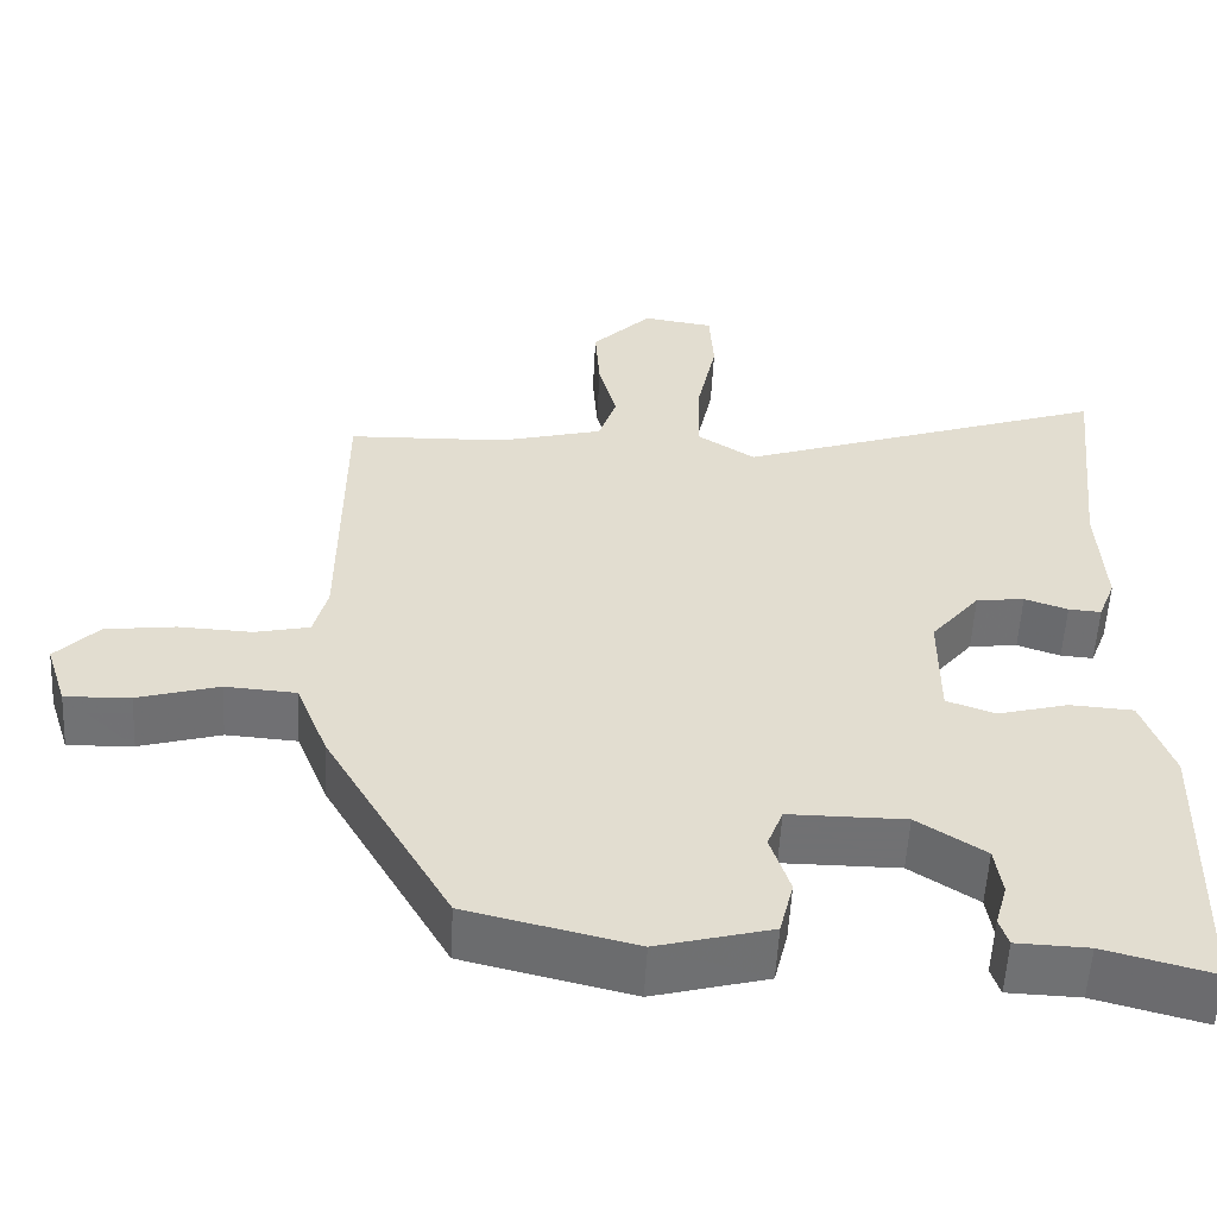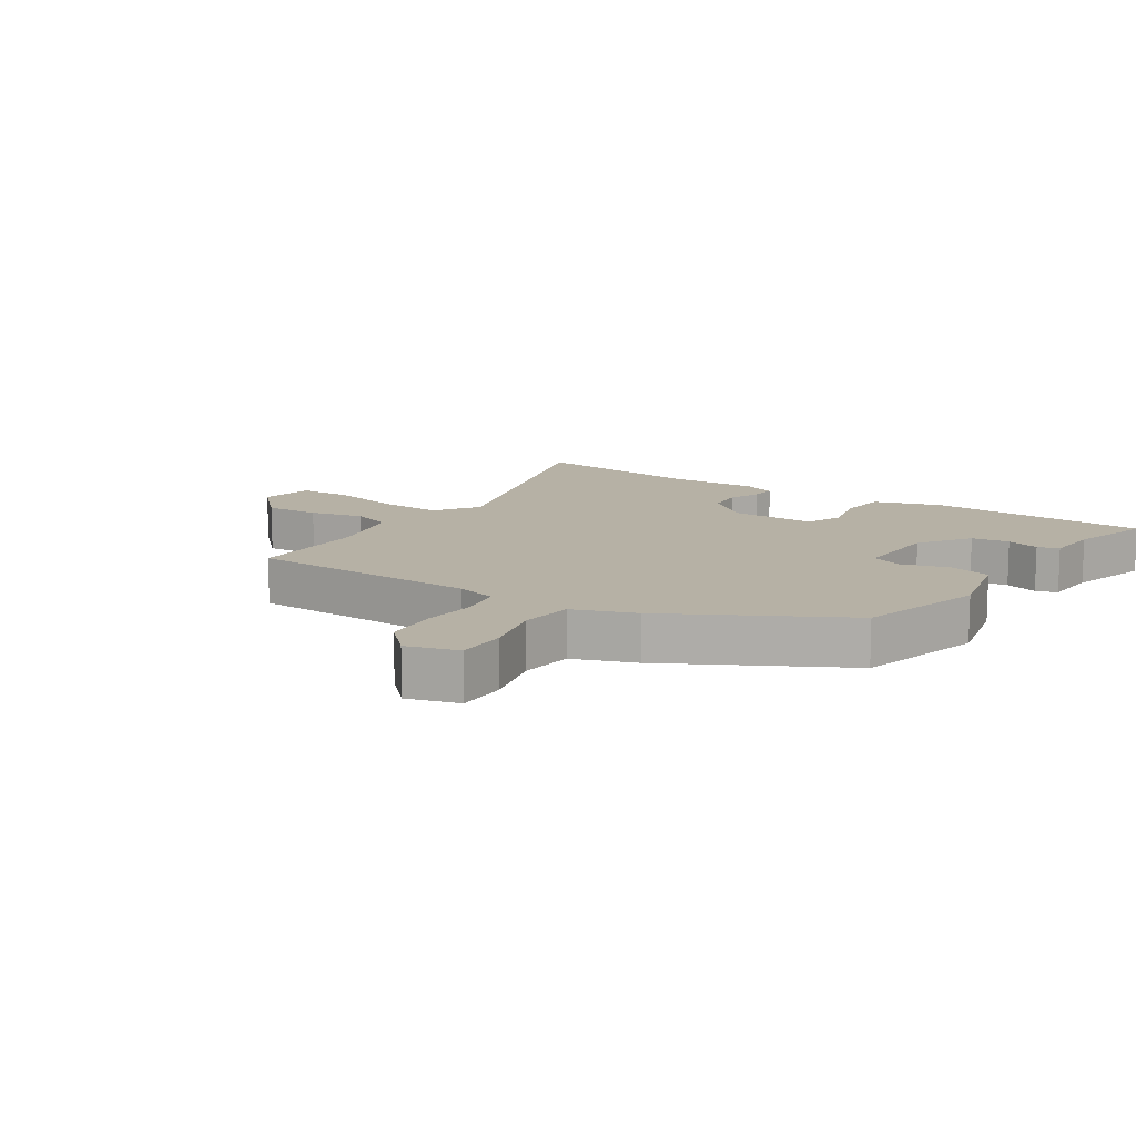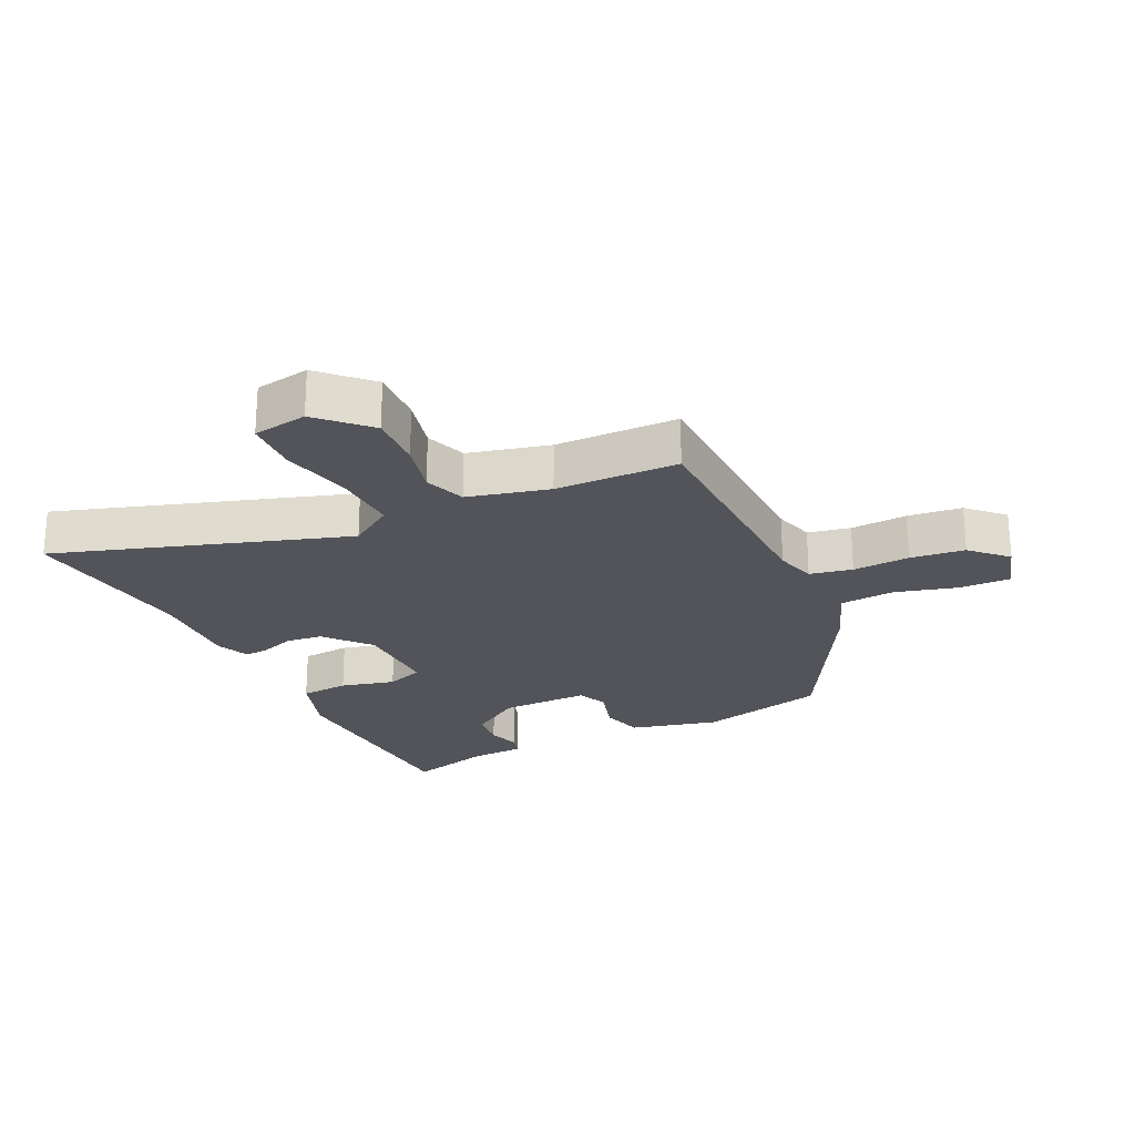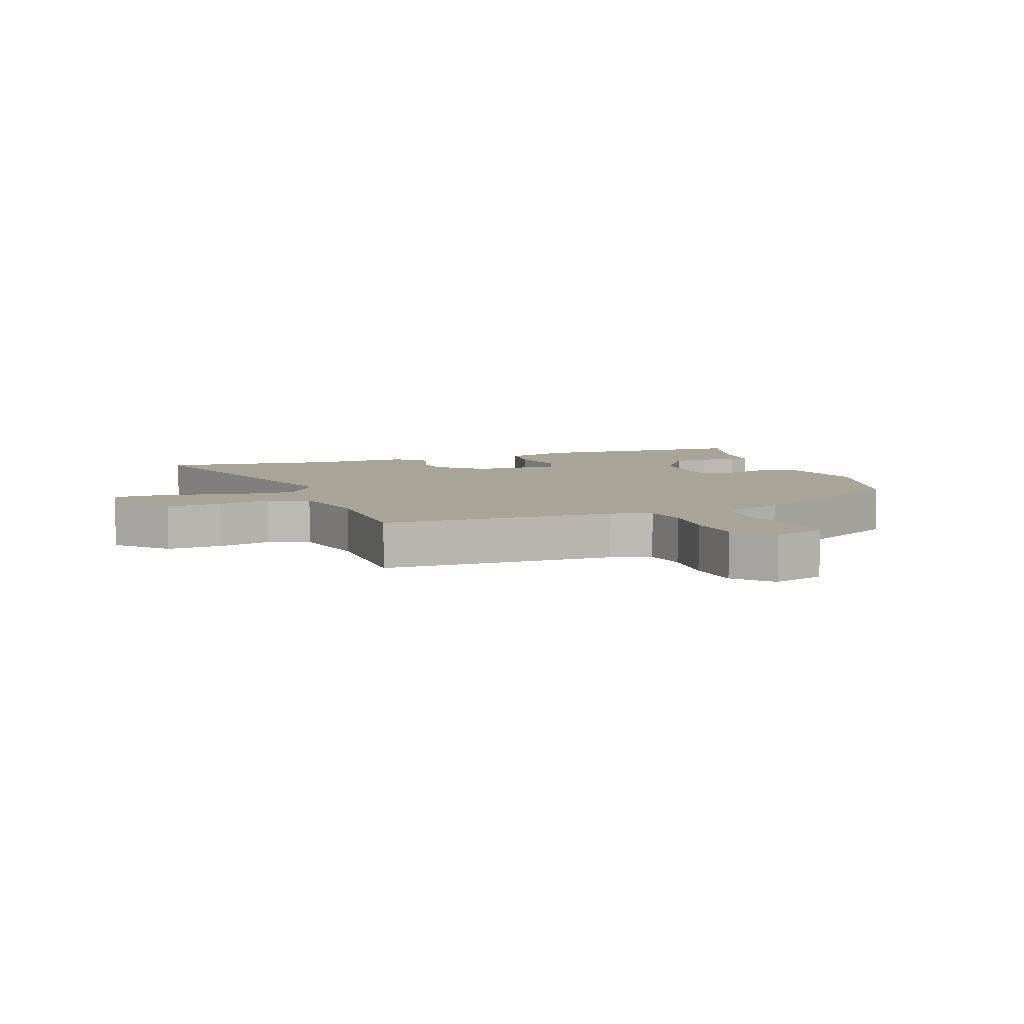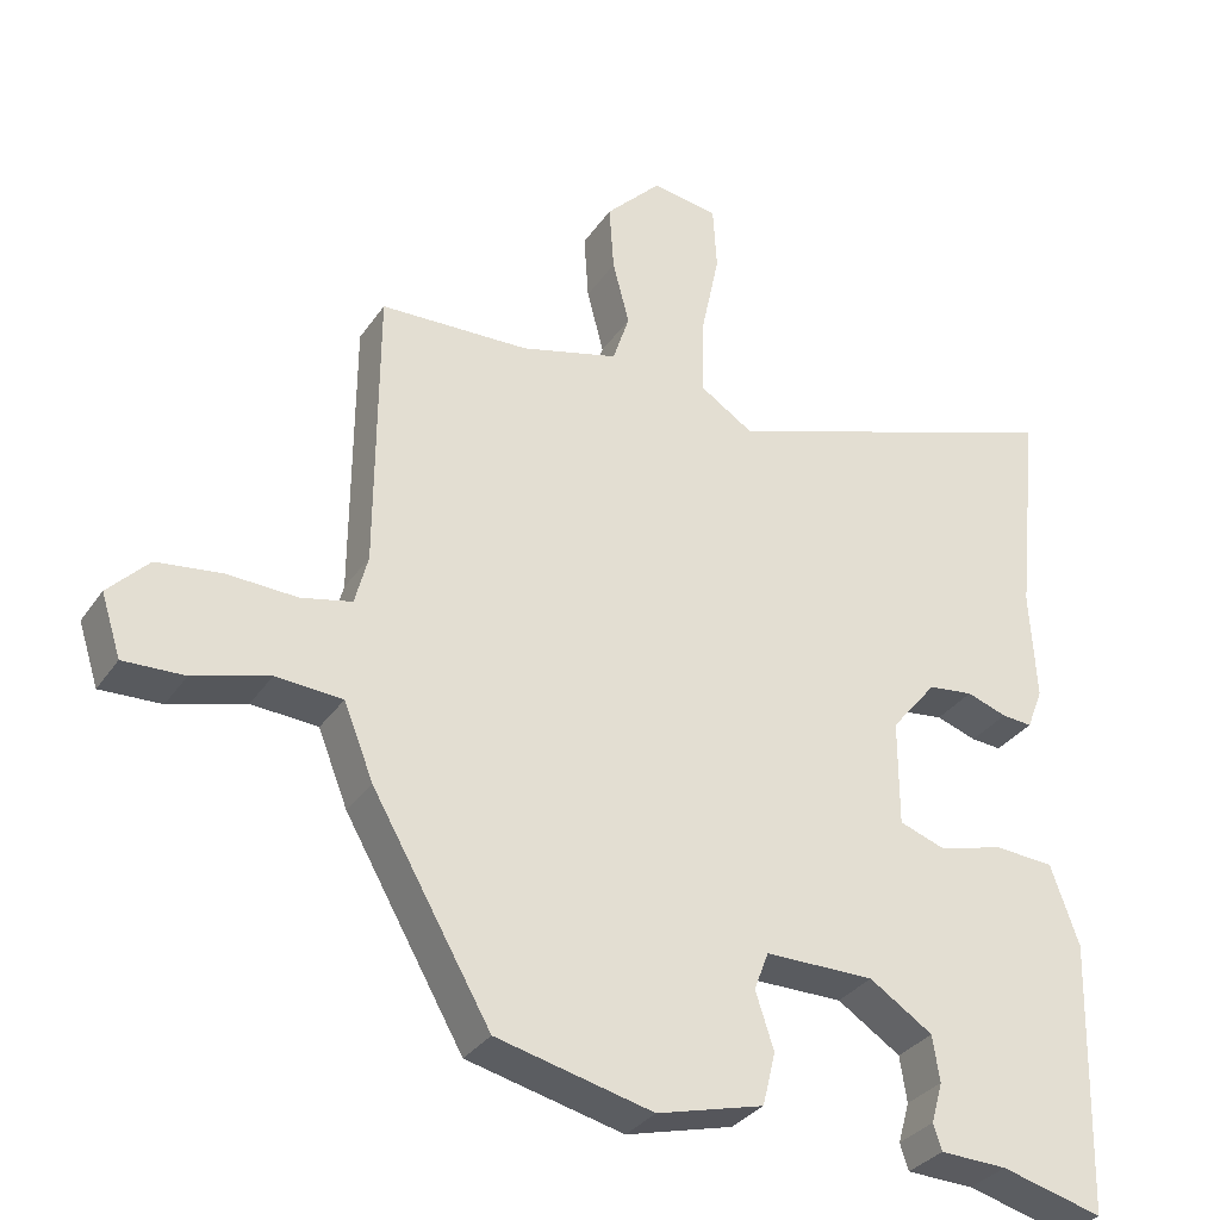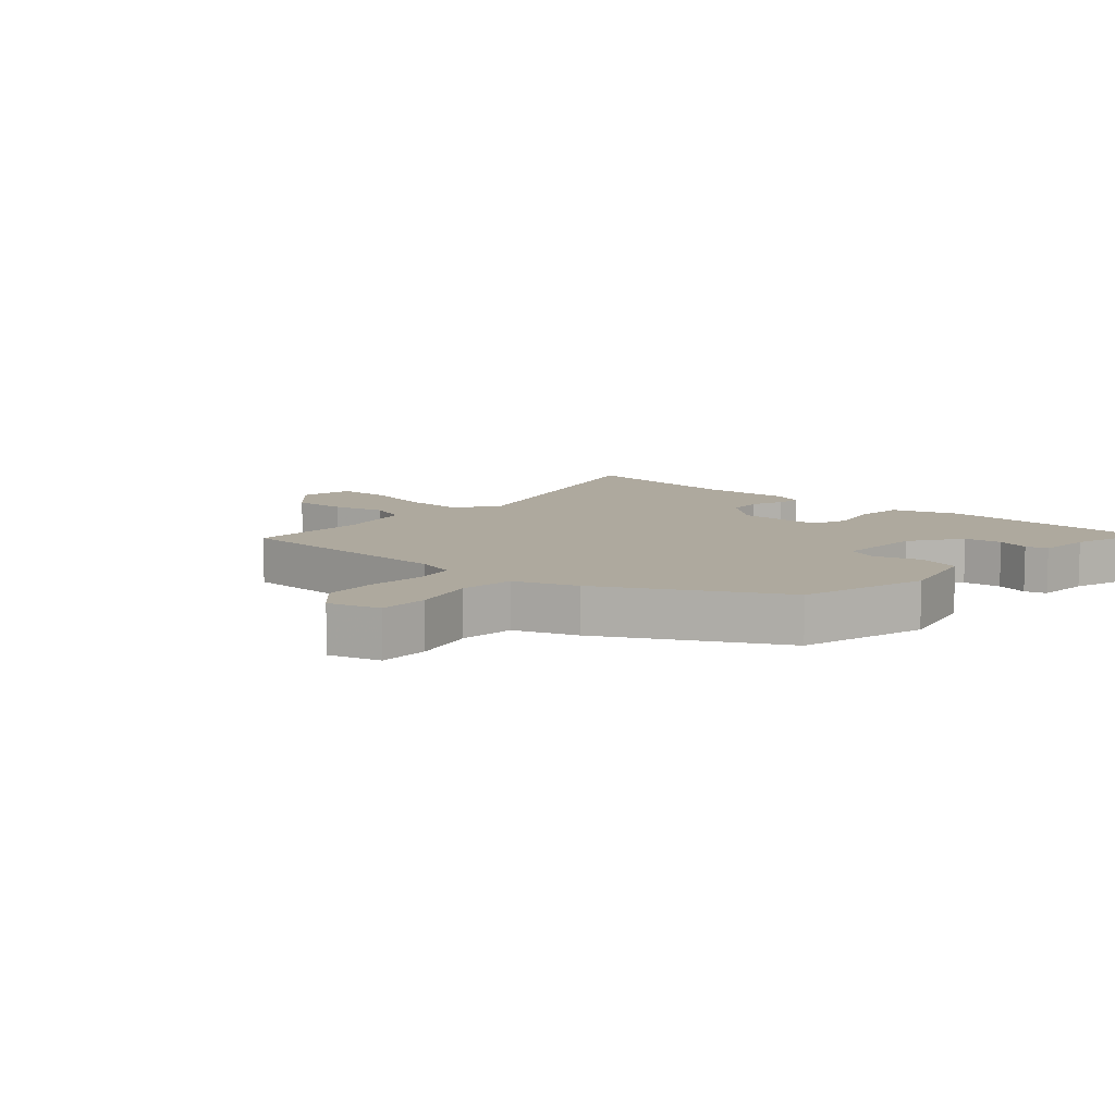
<metadata>
{"format":"obj","ext":"obj","renderer":"f3d","projection":"perspective","resolution":1024,"background":"white","views":[{"elev":-55.3,"azim":177.0,"up":"+Z"},{"elev":12.0,"azim":124.9,"up":"+Y"},{"elev":-23.7,"azim":26.6,"up":"+Y"},{"elev":7.0,"azim":71.5,"up":"+Y"},{"elev":-32.3,"azim":151.2,"up":"+Z"},{"elev":9.0,"azim":133.3,"up":"+Y"}]}
</metadata>
<code>
v 0.3 0.07 -0.467
v 0.095 0.07 -0.516
v -0.045 0.07 -0.479
v -0.062 0.07 -0.41
v -0.038 0.07 -0.336
v -0.057 0.07 -0.286
v -0.2 0.07 -0.286
v -0.283 0.07 -0.34
v -0.292 0.07 -0.4
v -0.277 0.07 -0.453
v -0.288 0.07 -0.487
v -0.376 0.07 -0.49
v -0.509 0.07 -0.525
v -0.519 0.07 -0.169
v -0.482 0.07 -0.064
v -0.404 0.07 -0.059
v -0.318 0.07 -0.082
v -0.258 0.07 -0.061
v -0.258 0.07 0.078
v -0.318 0.07 0.151
v -0.377 0.07 0.158
v -0.43 0.07 0.14
v -0.47 0.07 0.137
v -0.491 0.07 0.191
v -0.483 0.07 0.337
v -0.513 0.07 0.62
v -0.055 0.07 0.463
v 0.016 0.07 0.509
v 0.013 0.07 0.611
v -0.011 0.07 0.725
v -0.006 0.07 0.811
v 0.081 0.07 0.824
v 0.154 0.07 0.749
v 0.148 0.07 0.661
v 0.126 0.07 0.577
v 0.148 0.07 0.511
v 0.276 0.07 0.477
v 0.471 0.07 0.47
v 0.473 0.07 0.098
v 0.49 0.07 0.033
v 0.557 0.07 0.018
v 0.648 0.07 0.022
v 0.734 0.07 0.011
v 0.787 0.07 -0.044
v 0.761 0.07 -0.125
v 0.681 0.07 -0.122
v 0.581 0.07 -0.093
v 0.494 0.07 -0.099
v 0.455 0.07 -0.197
v 0.3 0 -0.467
v 0.095 0 -0.516
v -0.045 0 -0.479
v -0.062 0 -0.41
v -0.038 0 -0.336
v -0.057 0 -0.286
v -0.2 0 -0.286
v -0.283 0 -0.34
v -0.292 0 -0.4
v -0.277 0 -0.453
v -0.288 0 -0.487
v -0.376 0 -0.49
v -0.509 0 -0.525
v -0.519 0 -0.169
v -0.482 0 -0.064
v -0.404 0 -0.059
v -0.318 0 -0.082
v -0.258 0 -0.061
v -0.258 0 0.078
v -0.318 0 0.151
v -0.377 0 0.158
v -0.43 0 0.14
v -0.47 0 0.137
v -0.491 0 0.191
v -0.483 0 0.337
v -0.513 0 0.62
v -0.055 0 0.463
v 0.016 0 0.509
v 0.013 0 0.611
v -0.011 0 0.725
v -0.006 0 0.811
v 0.081 0 0.824
v 0.154 0 0.749
v 0.148 0 0.661
v 0.126 0 0.577
v 0.148 0 0.511
v 0.276 0 0.477
v 0.471 0 0.47
v 0.473 0 0.098
v 0.49 0 0.033
v 0.557 0 0.018
v 0.648 0 0.022
v 0.734 0 0.011
v 0.787 0 -0.044
v 0.761 0 -0.125
v 0.681 0 -0.122
v 0.581 0 -0.093
v 0.494 0 -0.099
v 0.455 0 -0.197
f 48 49 1 2
f 44 45 46 47
f 44 47 48
f 41 42 43 44
f 40 41 44 48
f 39 40 48 2
f 37 38 39 2
f 32 33 34 35
f 30 31 32 35
f 29 30 35 36
f 28 29 36
f 27 28 36 37
f 25 26 27
f 21 22 23 24
f 20 21 24 25
f 14 15 16 17
f 12 13 14 17
f 12 17 18
f 9 10 11 12
f 8 9 12 18
f 7 8 18
f 6 7 18 19
f 2 3 4 5
f 2 5 6
f 37 2 6 19
f 20 25 27 37
f 19 20 37
f 51 50 98 97
f 96 95 94 93
f 97 96 93
f 93 92 91 90
f 97 93 90 89
f 51 97 89 88
f 51 88 87 86
f 84 83 82 81
f 84 81 80 79
f 85 84 79 78
f 85 78 77
f 86 85 77 76
f 76 75 74
f 73 72 71 70
f 74 73 70 69
f 66 65 64 63
f 66 63 62 61
f 67 66 61
f 61 60 59 58
f 67 61 58 57
f 67 57 56
f 68 67 56 55
f 54 53 52 51
f 55 54 51
f 68 55 51 86
f 86 76 74 69
f 86 69 68
f 1 50 51 2
f 2 51 52 3
f 3 52 53 4
f 4 53 54 5
f 5 54 55 6
f 6 55 56 7
f 7 56 57 8
f 8 57 58 9
f 9 58 59 10
f 10 59 60 11
f 11 60 61 12
f 12 61 62 13
f 13 62 63 14
f 14 63 64 15
f 15 64 65 16
f 16 65 66 17
f 17 66 67 18
f 18 67 68 19
f 19 68 69 20
f 20 69 70 21
f 21 70 71 22
f 22 71 72 23
f 23 72 73 24
f 24 73 74 25
f 25 74 75 26
f 26 75 76 27
f 27 76 77 28
f 28 77 78 29
f 29 78 79 30
f 30 79 80 31
f 31 80 81 32
f 32 81 82 33
f 33 82 83 34
f 34 83 84 35
f 35 84 85 36
f 36 85 86 37
f 37 86 87 38
f 38 87 88 39
f 39 88 89 40
f 40 89 90 41
f 41 90 91 42
f 42 91 92 43
f 43 92 93 44
f 44 93 94 45
f 45 94 95 46
f 46 95 96 47
f 47 96 97 48
f 48 97 98 49
f 49 98 50 1

</code>
